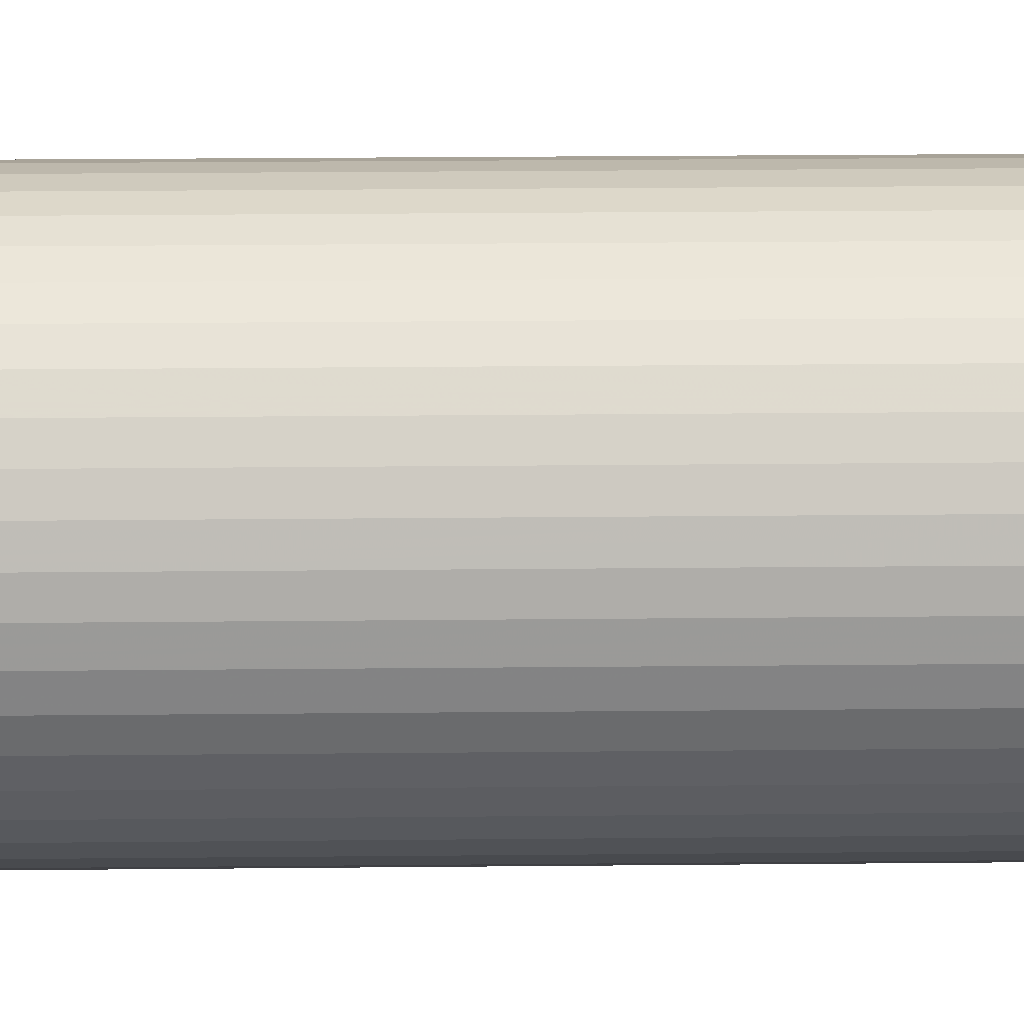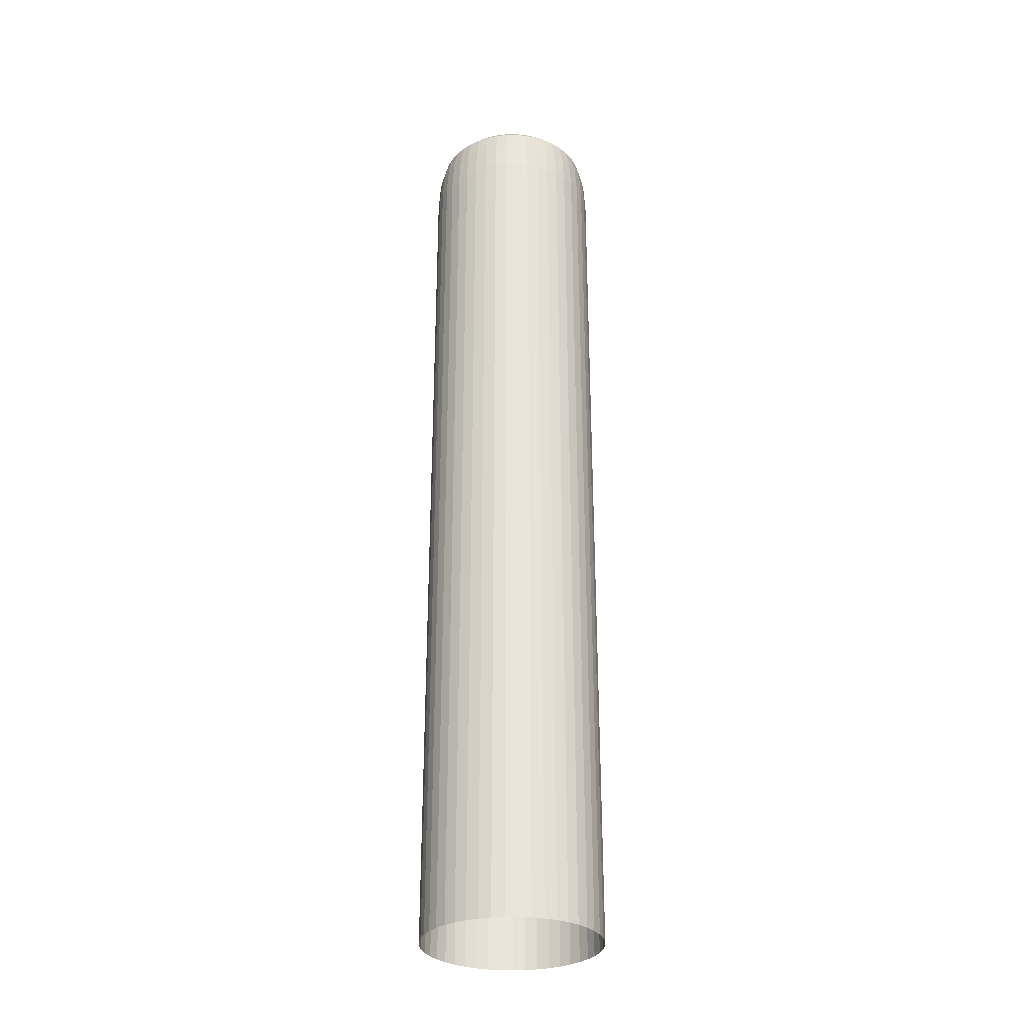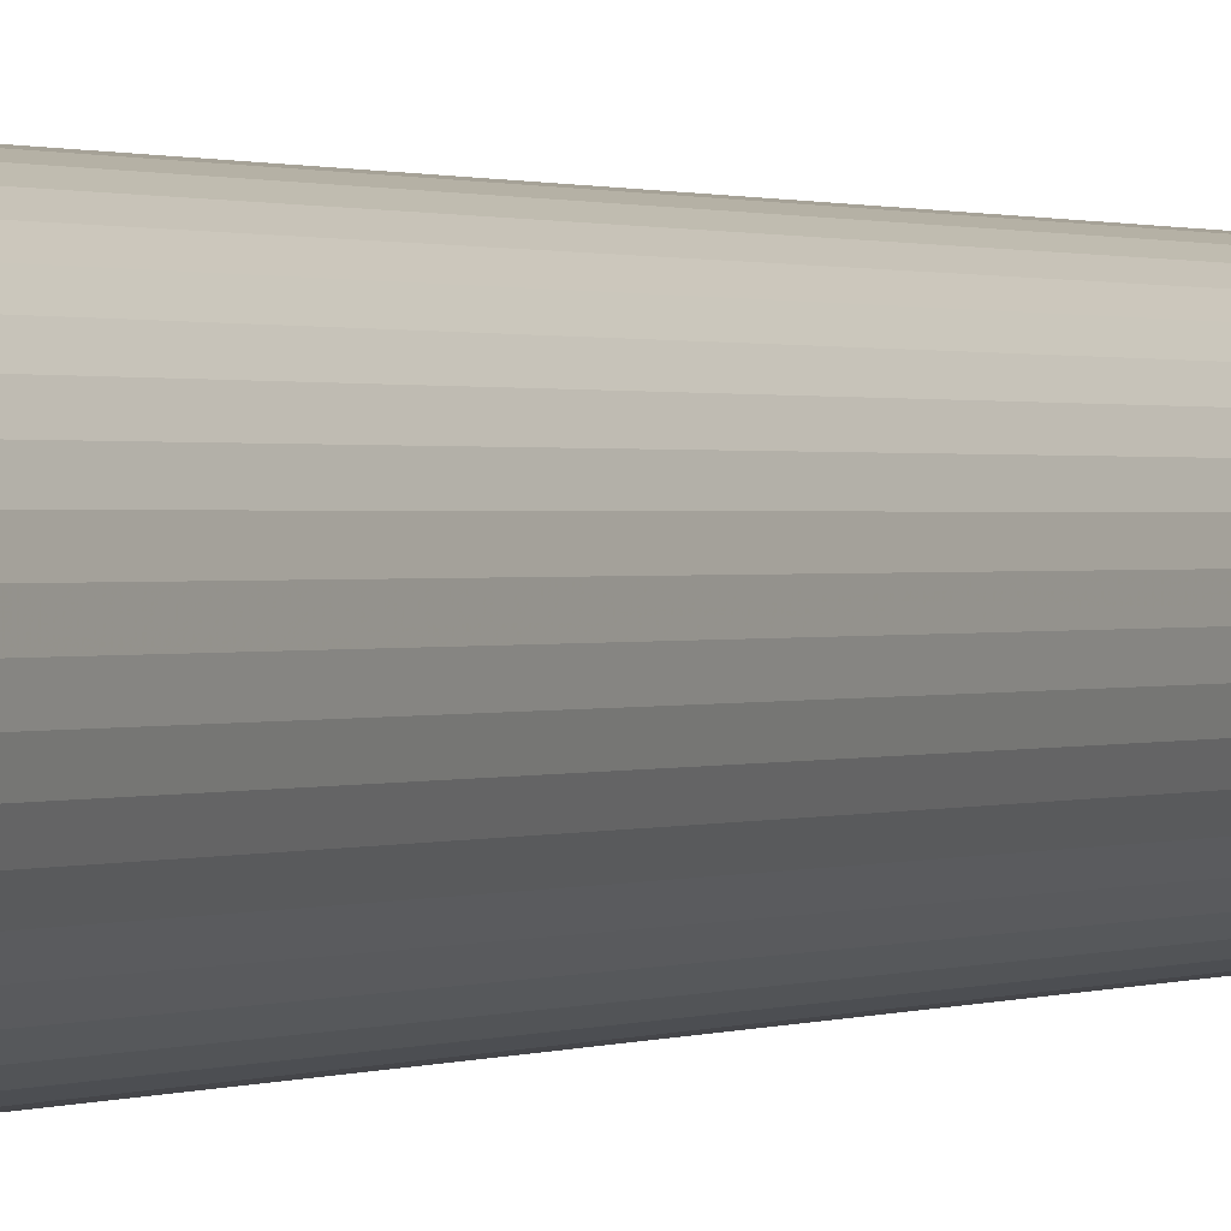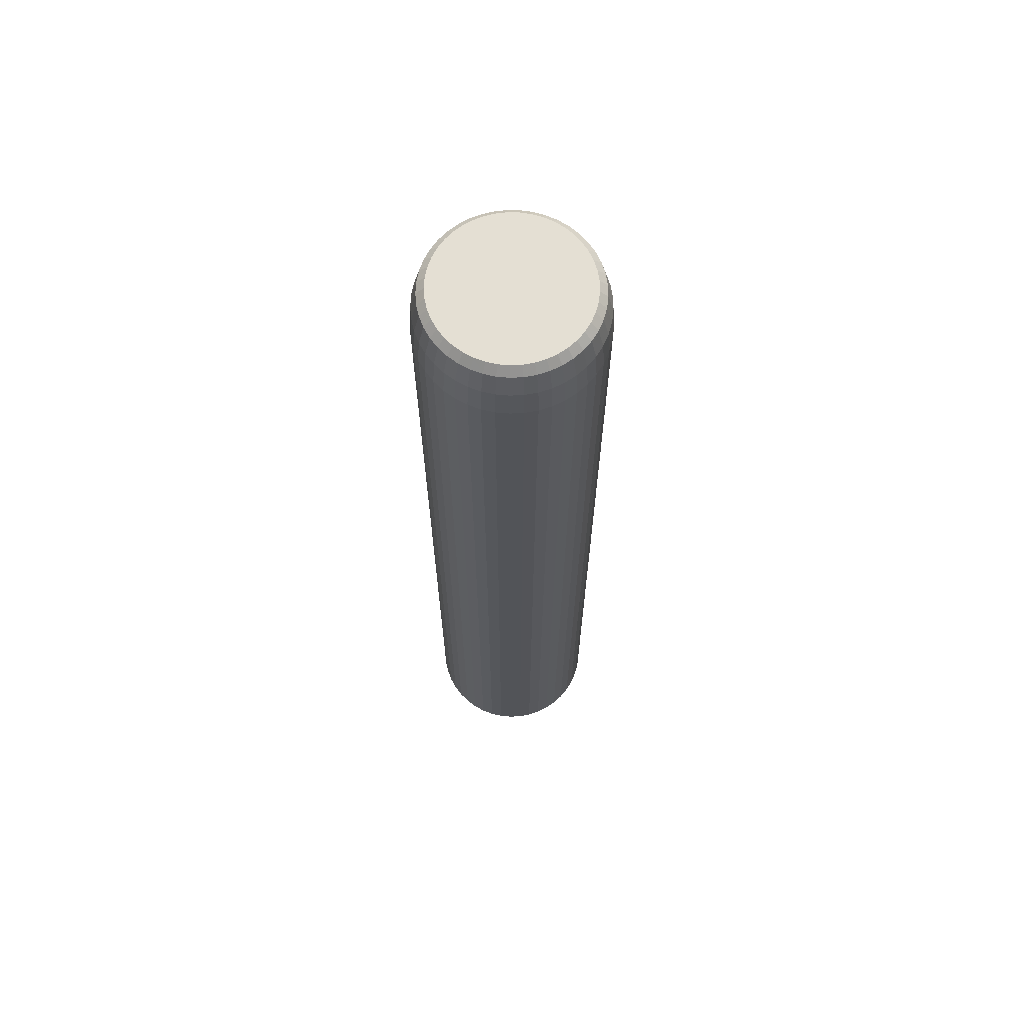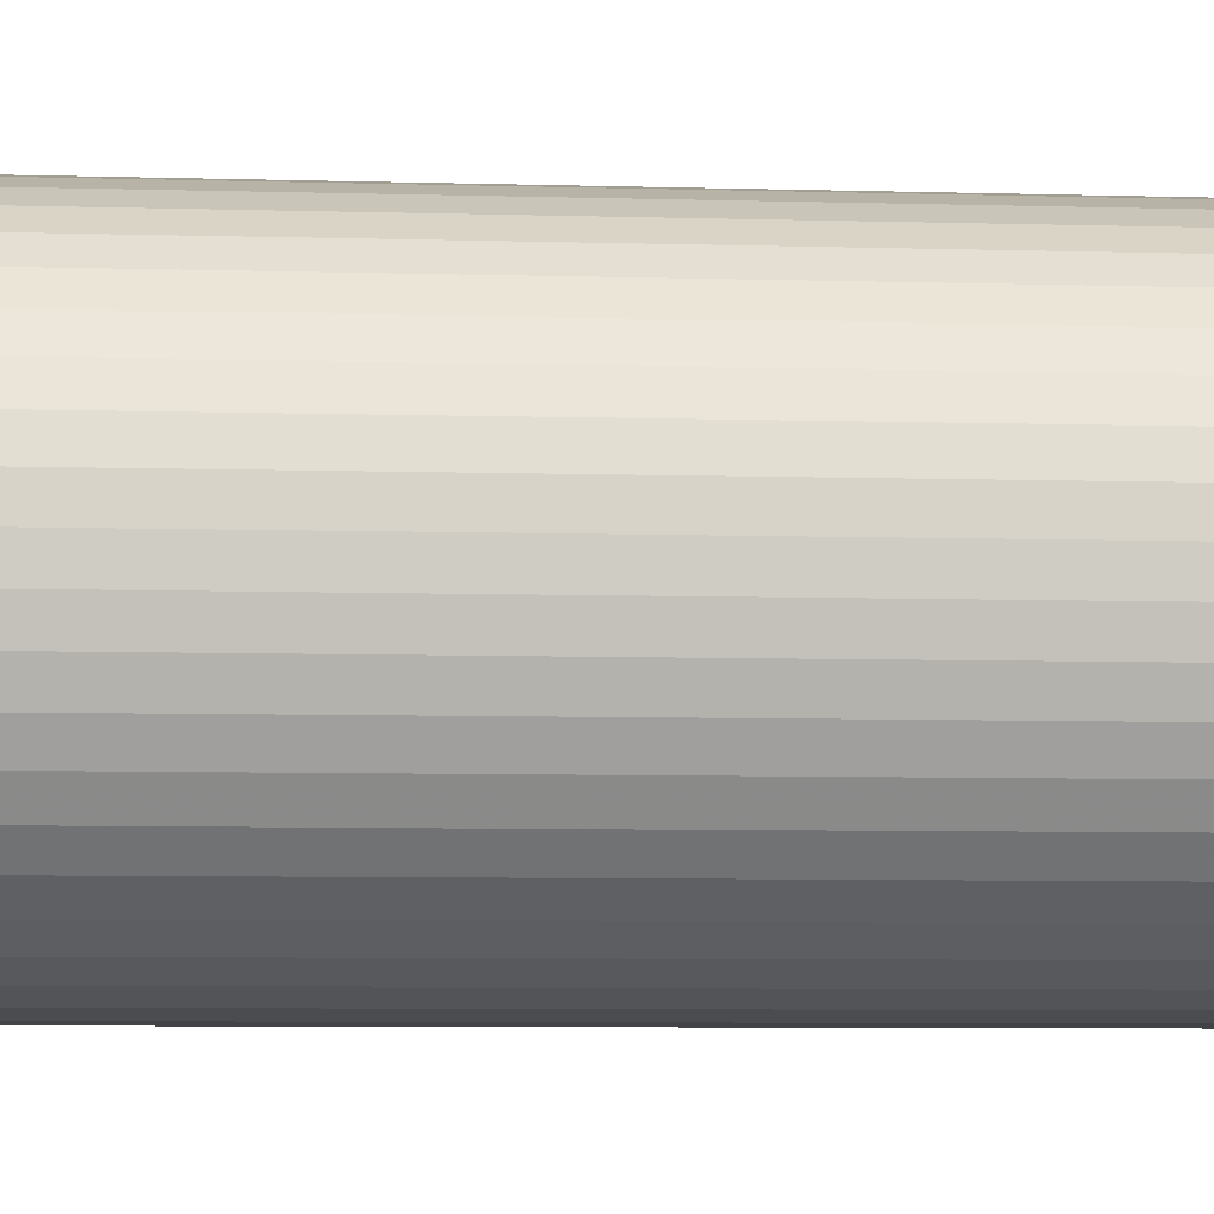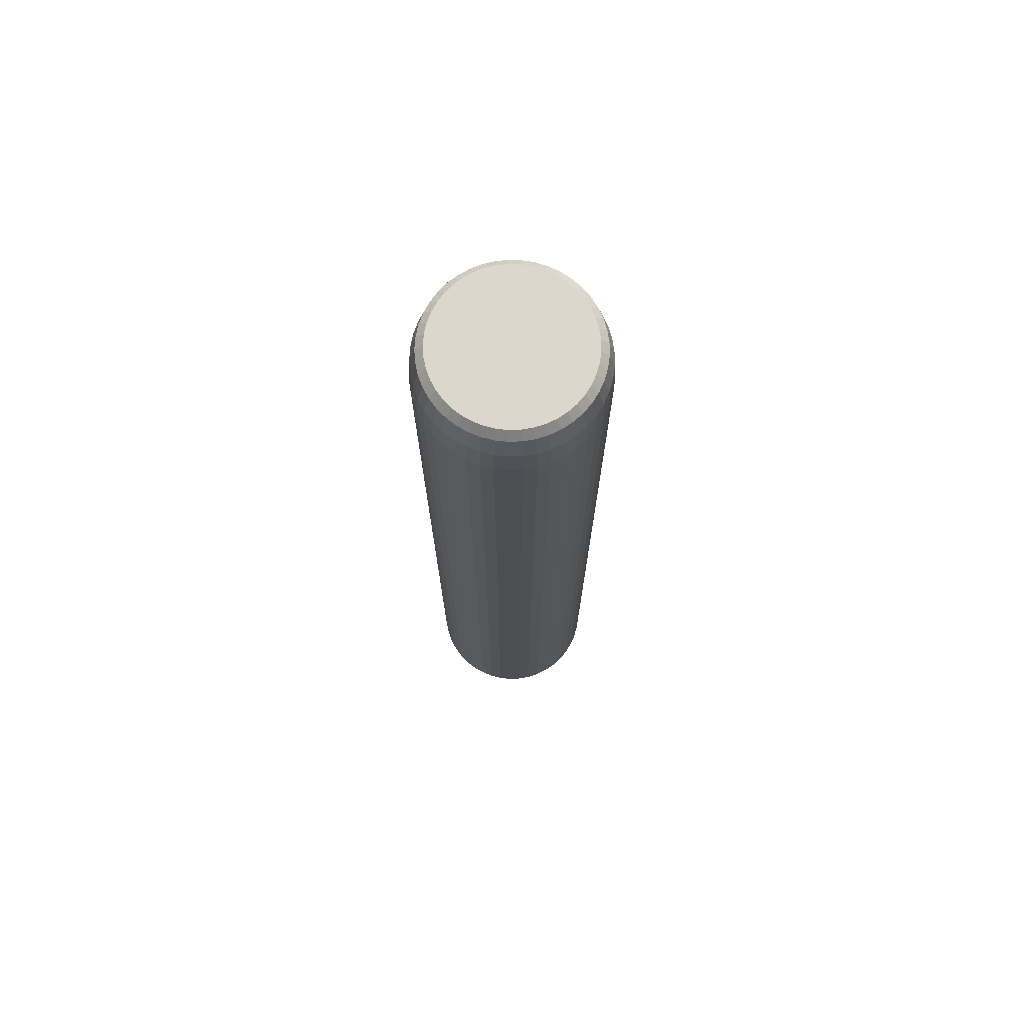
<metadata>
{"format":"obj","ext":"obj","renderer":"f3d","projection":"perspective","resolution":1024,"background":"white","views":[{"elev":14.9,"azim":-91.5,"up":"+Z"},{"elev":-30.1,"azim":-71.6,"up":"+Y"},{"elev":0.6,"azim":-152.7,"up":"+Z"},{"elev":66.7,"azim":133.2,"up":"+Y"},{"elev":-3.4,"azim":-100.1,"up":"+Z"},{"elev":73.2,"azim":-58.0,"up":"+Y"}]}
</metadata>
<code>
o wooden_train01
v 10.62 8.531 21.42
v 10.62 8.531 20.64
v 10.51 8.531 20.65
v 10.41 8.531 20.67
v 10.31 8.531 20.71
v 10.21 8.531 20.76
v 10.12 8.531 20.82
v 10.04 8.531 20.9
v 9.975 8.531 20.99
v 9.921 8.531 21.08
v 9.88 8.531 21.18
v 9.854 8.531 21.29
v 9.842 8.531 21.39
v 9.846 8.531 21.5
v 9.865 8.531 21.61
v 9.899 8.531 21.71
v 9.947 8.531 21.81
v 10.01 8.531 21.9
v 10.08 8.531 21.98
v 10.16 8.531 22.05
v 10.26 8.531 22.11
v 10.36 8.531 22.16
v 10.46 8.531 22.19
v 10.57 8.531 22.2
v 10.68 8.531 22.2
v 10.79 8.531 22.19
v 10.89 8.531 22.16
v 10.99 8.531 22.11
v 11.08 8.531 22.05
v 11.17 8.531 21.98
v 11.24 8.531 21.9
v 11.3 8.531 21.81
v 11.35 8.531 21.71
v 11.38 8.531 21.61
v 11.4 8.531 21.5
v 11.4 8.531 21.39
v 11.39 8.531 21.29
v 11.37 8.531 21.18
v 11.32 8.531 21.08
v 11.27 8.531 20.99
v 11.2 8.531 20.9
v 11.12 8.531 20.82
v 11.04 8.531 20.76
v 10.94 8.531 20.71
v 10.84 8.531 20.67
v 10.73 8.531 20.65
v 10.5 8.447 20.57
v 10.62 8.447 20.56
v 10.39 8.447 20.6
v 10.27 8.447 20.64
v 10.17 8.447 20.69
v 10.07 8.447 20.76
v 9.984 8.447 20.85
v 9.91 8.447 20.94
v 9.85 8.447 21.05
v 9.805 8.447 21.16
v 9.776 8.447 21.27
v 9.764 8.447 21.39
v 9.768 8.447 21.51
v 9.789 8.447 21.63
v 9.826 8.447 21.74
v 9.879 8.447 21.85
v 9.946 8.447 21.95
v 10.03 8.447 22.04
v 10.12 8.447 22.12
v 10.22 8.447 22.18
v 10.33 8.447 22.23
v 10.44 8.447 22.26
v 10.56 8.447 22.28
v 10.68 8.447 22.28
v 10.8 8.447 22.26
v 10.92 8.447 22.23
v 11.03 8.447 22.18
v 11.13 8.447 22.12
v 11.22 8.447 22.04
v 11.3 8.447 21.95
v 11.37 8.447 21.85
v 11.42 8.447 21.74
v 11.46 8.447 21.63
v 11.48 8.447 21.51
v 11.48 8.447 21.39
v 11.47 8.447 21.27
v 11.44 8.447 21.16
v 11.4 8.447 21.05
v 11.34 8.447 20.94
v 11.26 8.447 20.85
v 11.18 8.447 20.76
v 11.08 8.447 20.69
v 10.97 8.447 20.64
v 10.86 8.447 20.6
v 10.74 8.447 20.57
v 10.5 8.219 20.51
v 10.62 8.219 20.51
v 10.37 8.219 20.54
v 10.25 8.219 20.58
v 10.14 8.219 20.64
v 10.03 8.219 20.72
v 9.941 8.219 20.81
v 9.863 8.219 20.91
v 9.799 8.219 21.02
v 9.751 8.219 21.14
v 9.72 8.219 21.26
v 9.707 8.219 21.39
v 9.711 8.219 21.52
v 9.733 8.219 21.64
v 9.773 8.219 21.77
v 9.829 8.219 21.88
v 9.9 8.219 21.99
v 9.986 8.219 22.08
v 10.08 8.219 22.16
v 10.19 8.219 22.23
v 10.31 8.219 22.28
v 10.43 8.219 22.32
v 10.56 8.219 22.34
v 10.69 8.219 22.34
v 10.81 8.219 22.32
v 10.94 8.219 22.28
v 11.05 8.219 22.23
v 11.16 8.219 22.16
v 11.26 8.219 22.08
v 11.35 8.219 21.99
v 11.42 8.219 21.88
v 11.47 8.219 21.77
v 11.51 8.219 21.64
v 11.53 8.219 21.52
v 11.54 8.219 21.39
v 11.53 8.219 21.26
v 11.49 8.219 21.14
v 11.45 8.219 21.02
v 11.38 8.219 20.91
v 11.3 8.219 20.81
v 11.21 8.219 20.72
v 11.11 8.219 20.64
v 11 8.219 20.58
v 10.88 8.219 20.54
v 10.75 8.219 20.51
v 10.49 7.908 20.49
v 10.62 7.908 20.48
v 10.36 7.908 20.52
v 10.24 7.908 20.57
v 10.13 7.908 20.63
v 10.02 7.908 20.7
v 9.926 7.908 20.79
v 9.845 7.908 20.9
v 9.78 7.908 21.01
v 9.731 7.908 21.13
v 9.699 7.908 21.26
v 9.685 7.908 21.39
v 9.69 7.908 21.52
v 9.713 7.908 21.65
v 9.753 7.908 21.77
v 9.81 7.908 21.89
v 9.884 7.908 22
v 9.971 7.908 22.1
v 10.07 7.908 22.18
v 10.18 7.908 22.25
v 10.3 7.908 22.3
v 10.43 7.908 22.34
v 10.56 7.908 22.36
v 10.69 7.908 22.36
v 10.82 7.908 22.34
v 10.94 7.908 22.3
v 11.06 7.908 22.25
v 11.17 7.908 22.18
v 11.27 7.908 22.1
v 11.36 7.908 22
v 11.44 7.908 21.89
v 11.49 7.908 21.77
v 11.53 7.908 21.65
v 11.56 7.908 21.52
v 11.56 7.908 21.39
v 11.55 7.908 21.26
v 11.52 7.908 21.13
v 11.47 7.908 21.01
v 11.4 7.908 20.9
v 11.32 7.908 20.79
v 11.23 7.908 20.7
v 11.12 7.908 20.63
v 11 7.908 20.57
v 10.88 7.908 20.52
v 10.75 7.908 20.49
v 10.49 -1.529 20.49
v 10.62 -1.529 20.48
v 10.36 -1.529 20.52
v 10.24 -1.529 20.57
v 10.13 -1.529 20.63
v 10.02 -1.529 20.7
v 9.926 -1.529 20.79
v 9.845 -1.529 20.9
v 9.78 -1.529 21.01
v 9.731 -1.529 21.13
v 9.699 -1.529 21.26
v 9.685 -1.529 21.39
v 9.69 -1.529 21.52
v 9.713 -1.529 21.65
v 9.753 -1.529 21.77
v 9.81 -1.529 21.89
v 9.884 -1.529 22
v 9.971 -1.529 22.1
v 10.07 -1.529 22.18
v 10.18 -1.529 22.25
v 10.3 -1.529 22.3
v 10.43 -1.529 22.34
v 10.56 -1.529 22.36
v 10.69 -1.529 22.36
v 10.82 -1.529 22.34
v 10.94 -1.529 22.3
v 11.06 -1.529 22.25
v 11.17 -1.529 22.18
v 11.27 -1.529 22.1
v 11.36 -1.529 22
v 11.44 -1.529 21.89
v 11.49 -1.529 21.77
v 11.53 -1.529 21.65
v 11.56 -1.529 21.52
v 11.56 -1.529 21.39
v 11.55 -1.529 21.26
v 11.52 -1.529 21.13
v 11.47 -1.529 21.01
v 11.4 -1.529 20.9
v 11.32 -1.529 20.79
v 11.23 -1.529 20.7
v 11.12 -1.529 20.63
v 11 -1.529 20.57
v 10.88 -1.529 20.52
v 10.75 -1.529 20.49
f 1 2 3
f 1 3 4
f 1 4 5
f 1 5 6
f 1 6 7
f 1 7 8
f 1 8 9
f 1 9 10
f 1 10 11
f 1 11 12
f 1 12 13
f 1 13 14
f 1 14 15
f 1 15 16
f 1 16 17
f 1 17 18
f 1 18 19
f 1 19 20
f 1 20 21
f 1 21 22
f 1 22 23
f 1 23 24
f 1 24 25
f 1 25 26
f 1 26 27
f 1 27 28
f 1 28 29
f 1 29 30
f 1 30 31
f 1 31 32
f 1 32 33
f 1 33 34
f 1 34 35
f 1 35 36
f 1 36 37
f 1 37 38
f 1 38 39
f 1 39 40
f 1 40 41
f 1 41 42
f 1 42 43
f 1 43 44
f 1 44 45
f 1 45 46
f 1 46 2
f 47 3 2 48
f 49 4 3 47
f 50 5 4 49
f 51 6 5 50
f 52 7 6 51
f 53 8 7 52
f 54 9 8 53
f 55 10 9 54
f 56 11 10 55
f 57 12 11 56
f 58 13 12 57
f 59 14 13 58
f 60 15 14 59
f 61 16 15 60
f 62 17 16 61
f 63 18 17 62
f 64 19 18 63
f 65 20 19 64
f 66 21 20 65
f 67 22 21 66
f 68 23 22 67
f 69 24 23 68
f 70 25 24 69
f 71 26 25 70
f 72 27 26 71
f 73 28 27 72
f 74 29 28 73
f 75 30 29 74
f 76 31 30 75
f 77 32 31 76
f 78 33 32 77
f 79 34 33 78
f 80 35 34 79
f 81 36 35 80
f 82 37 36 81
f 83 38 37 82
f 84 39 38 83
f 85 40 39 84
f 86 41 40 85
f 87 42 41 86
f 88 43 42 87
f 89 44 43 88
f 90 45 44 89
f 91 46 45 90
f 48 2 46 91
f 92 47 48 93
f 94 49 47 92
f 95 50 49 94
f 96 51 50 95
f 97 52 51 96
f 98 53 52 97
f 99 54 53 98
f 100 55 54 99
f 101 56 55 100
f 102 57 56 101
f 103 58 57 102
f 104 59 58 103
f 105 60 59 104
f 106 61 60 105
f 107 62 61 106
f 108 63 62 107
f 109 64 63 108
f 110 65 64 109
f 111 66 65 110
f 112 67 66 111
f 113 68 67 112
f 114 69 68 113
f 115 70 69 114
f 116 71 70 115
f 117 72 71 116
f 118 73 72 117
f 119 74 73 118
f 120 75 74 119
f 121 76 75 120
f 122 77 76 121
f 123 78 77 122
f 124 79 78 123
f 125 80 79 124
f 126 81 80 125
f 127 82 81 126
f 128 83 82 127
f 129 84 83 128
f 130 85 84 129
f 131 86 85 130
f 132 87 86 131
f 133 88 87 132
f 134 89 88 133
f 135 90 89 134
f 136 91 90 135
f 93 48 91 136
f 137 92 93 138
f 139 94 92 137
f 140 95 94 139
f 141 96 95 140
f 142 97 96 141
f 143 98 97 142
f 144 99 98 143
f 145 100 99 144
f 146 101 100 145
f 147 102 101 146
f 148 103 102 147
f 149 104 103 148
f 150 105 104 149
f 151 106 105 150
f 152 107 106 151
f 153 108 107 152
f 154 109 108 153
f 155 110 109 154
f 156 111 110 155
f 157 112 111 156
f 158 113 112 157
f 159 114 113 158
f 160 115 114 159
f 161 116 115 160
f 162 117 116 161
f 163 118 117 162
f 164 119 118 163
f 165 120 119 164
f 166 121 120 165
f 167 122 121 166
f 168 123 122 167
f 169 124 123 168
f 170 125 124 169
f 171 126 125 170
f 172 127 126 171
f 173 128 127 172
f 174 129 128 173
f 175 130 129 174
f 176 131 130 175
f 177 132 131 176
f 178 133 132 177
f 179 134 133 178
f 180 135 134 179
f 181 136 135 180
f 138 93 136 181
f 182 137 138 183
f 184 139 137 182
f 185 140 139 184
f 186 141 140 185
f 187 142 141 186
f 188 143 142 187
f 189 144 143 188
f 190 145 144 189
f 191 146 145 190
f 192 147 146 191
f 193 148 147 192
f 194 149 148 193
f 195 150 149 194
f 196 151 150 195
f 197 152 151 196
f 198 153 152 197
f 199 154 153 198
f 200 155 154 199
f 201 156 155 200
f 202 157 156 201
f 203 158 157 202
f 204 159 158 203
f 205 160 159 204
f 206 161 160 205
f 207 162 161 206
f 208 163 162 207
f 209 164 163 208
f 210 165 164 209
f 211 166 165 210
f 212 167 166 211
f 213 168 167 212
f 214 169 168 213
f 215 170 169 214
f 216 171 170 215
f 217 172 171 216
f 218 173 172 217
f 219 174 173 218
f 220 175 174 219
f 221 176 175 220
f 222 177 176 221
f 223 178 177 222
f 224 179 178 223
f 225 180 179 224
f 226 181 180 225
f 183 138 181 226

</code>
